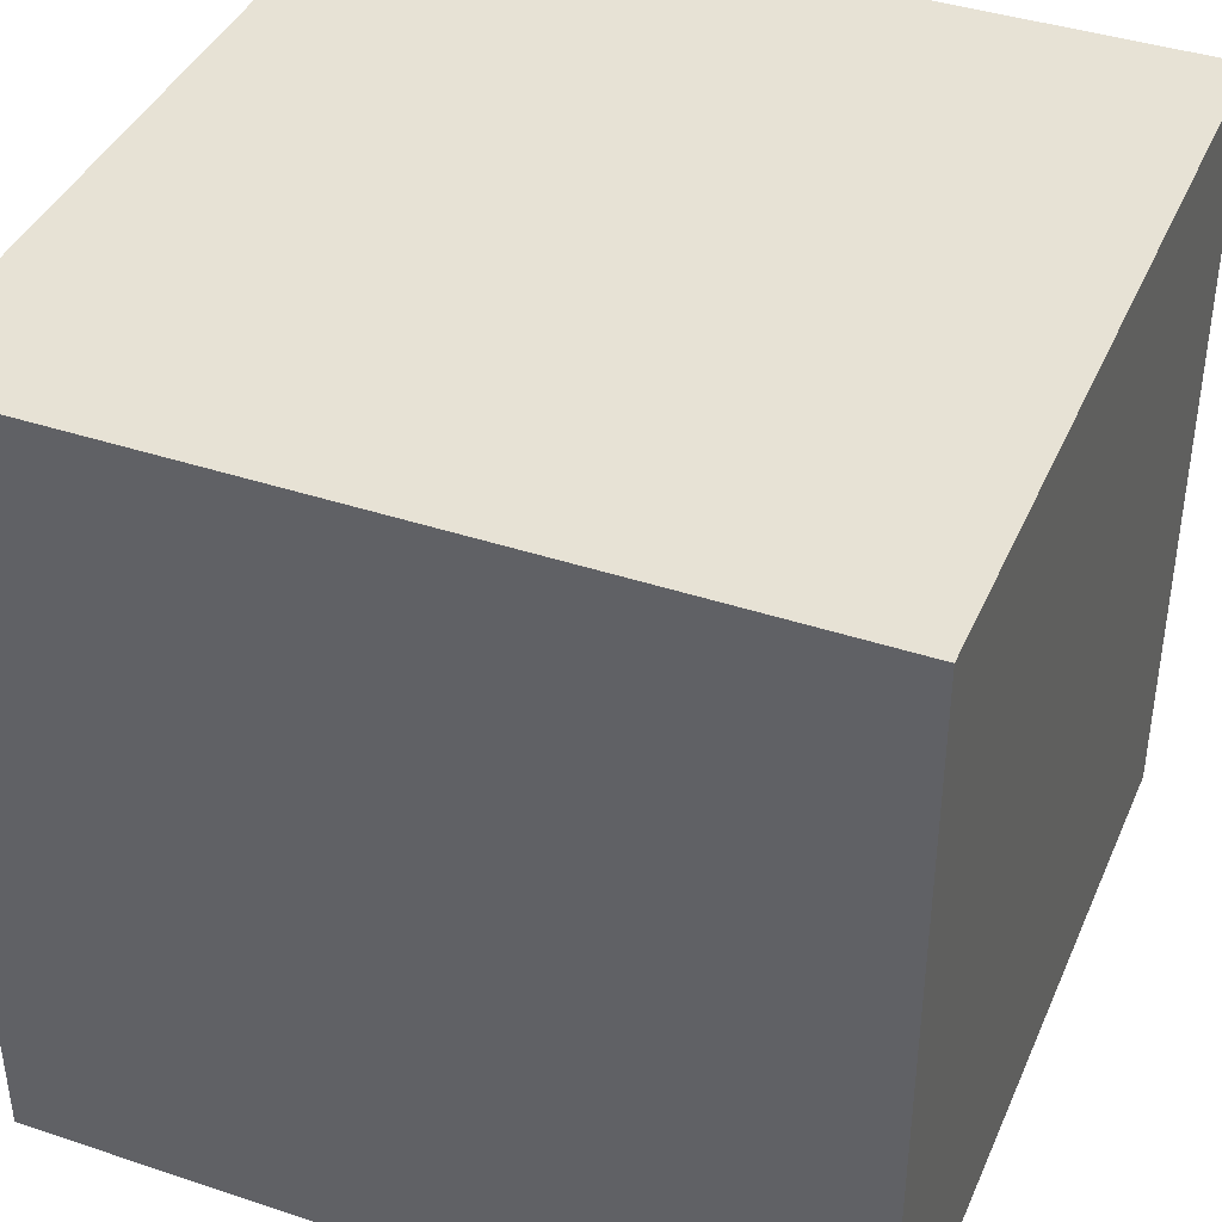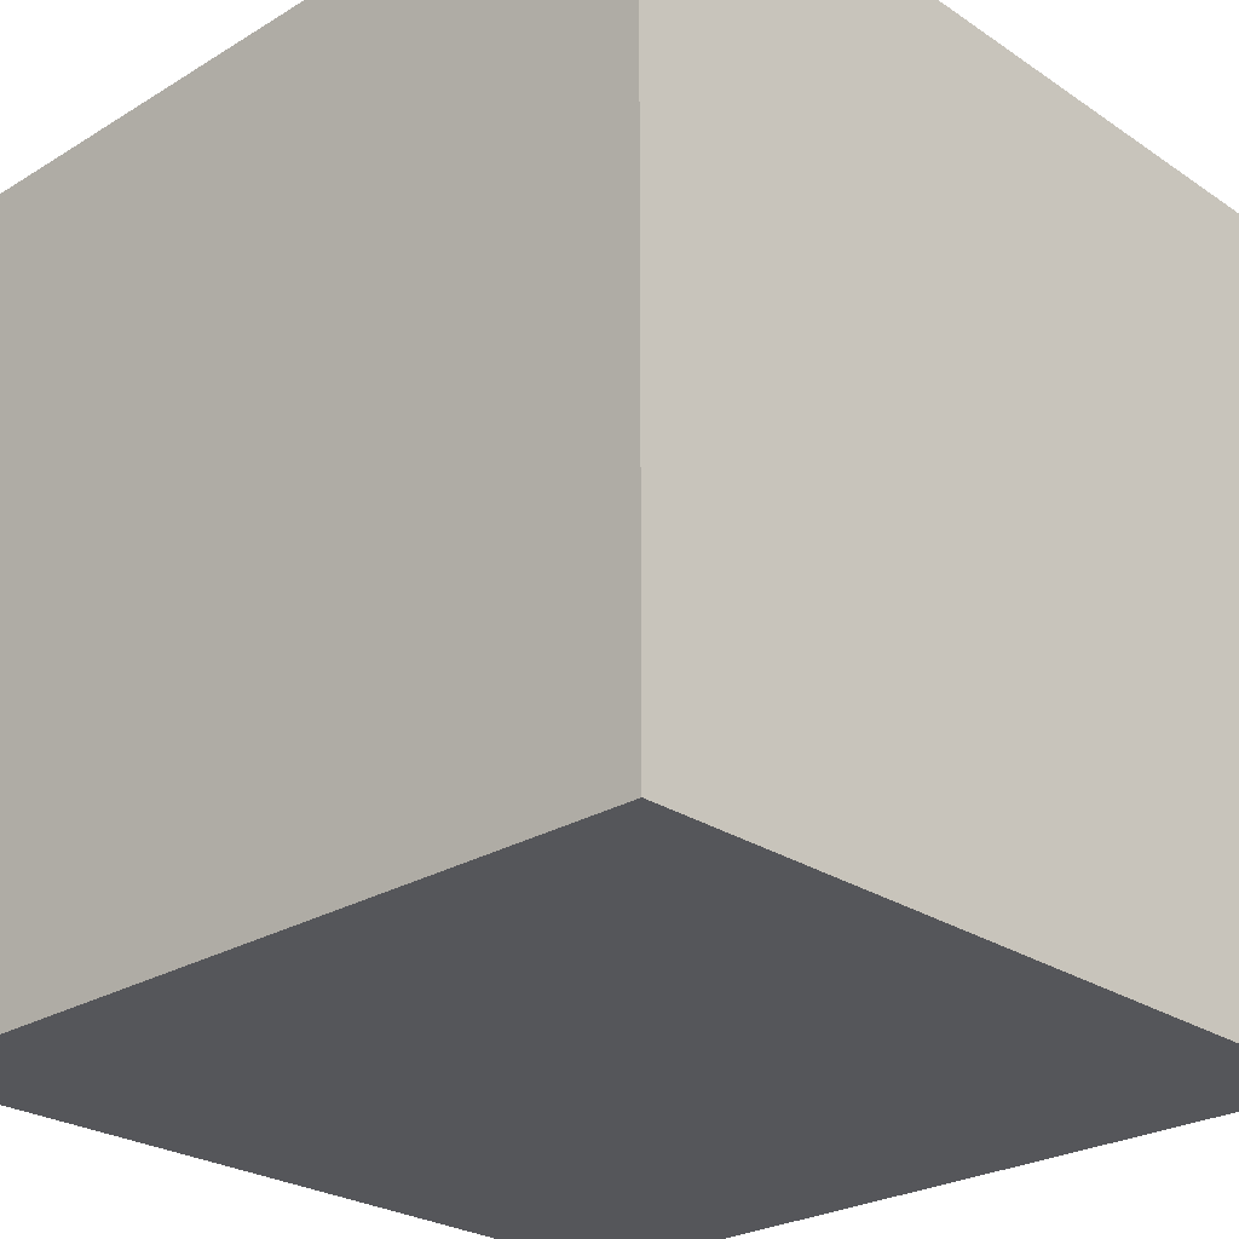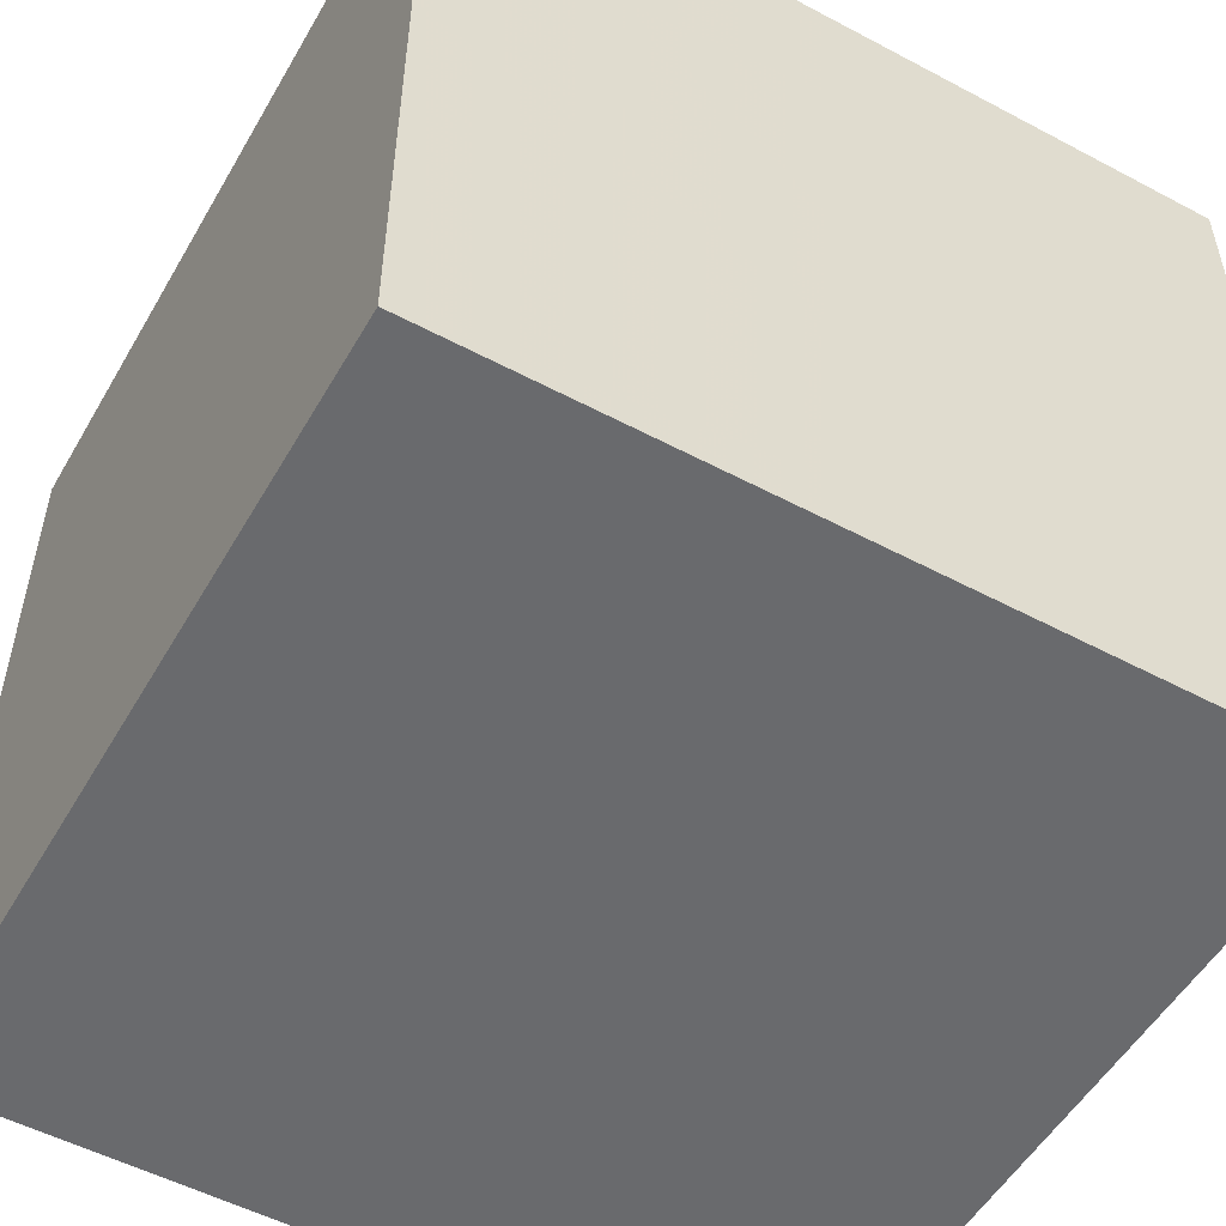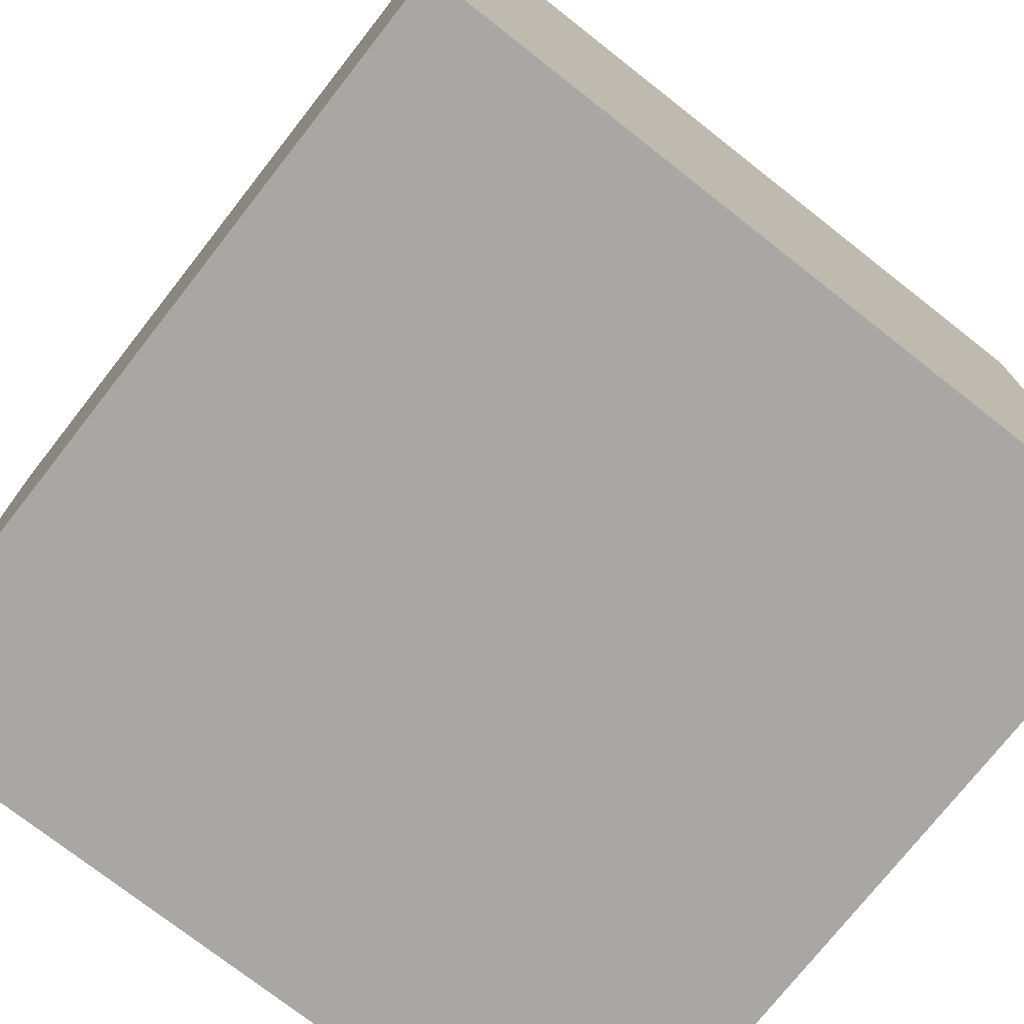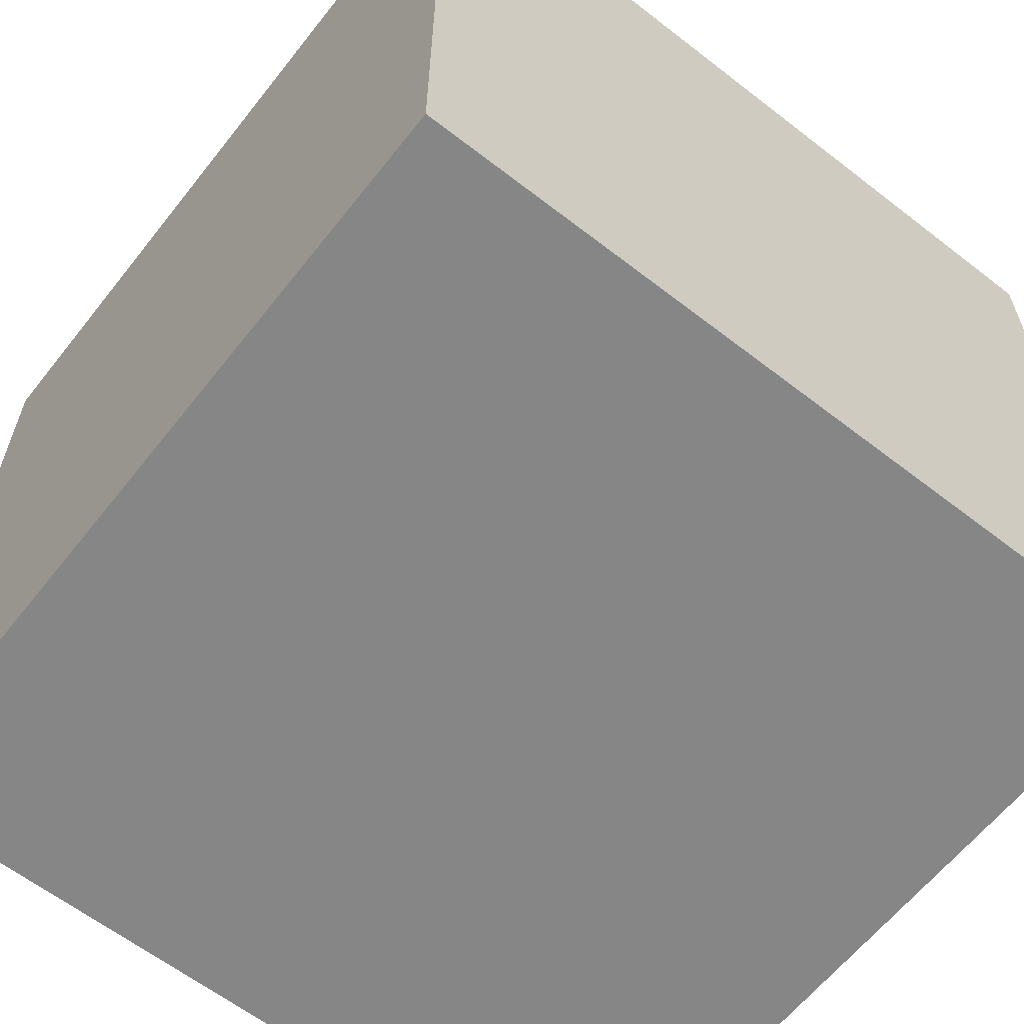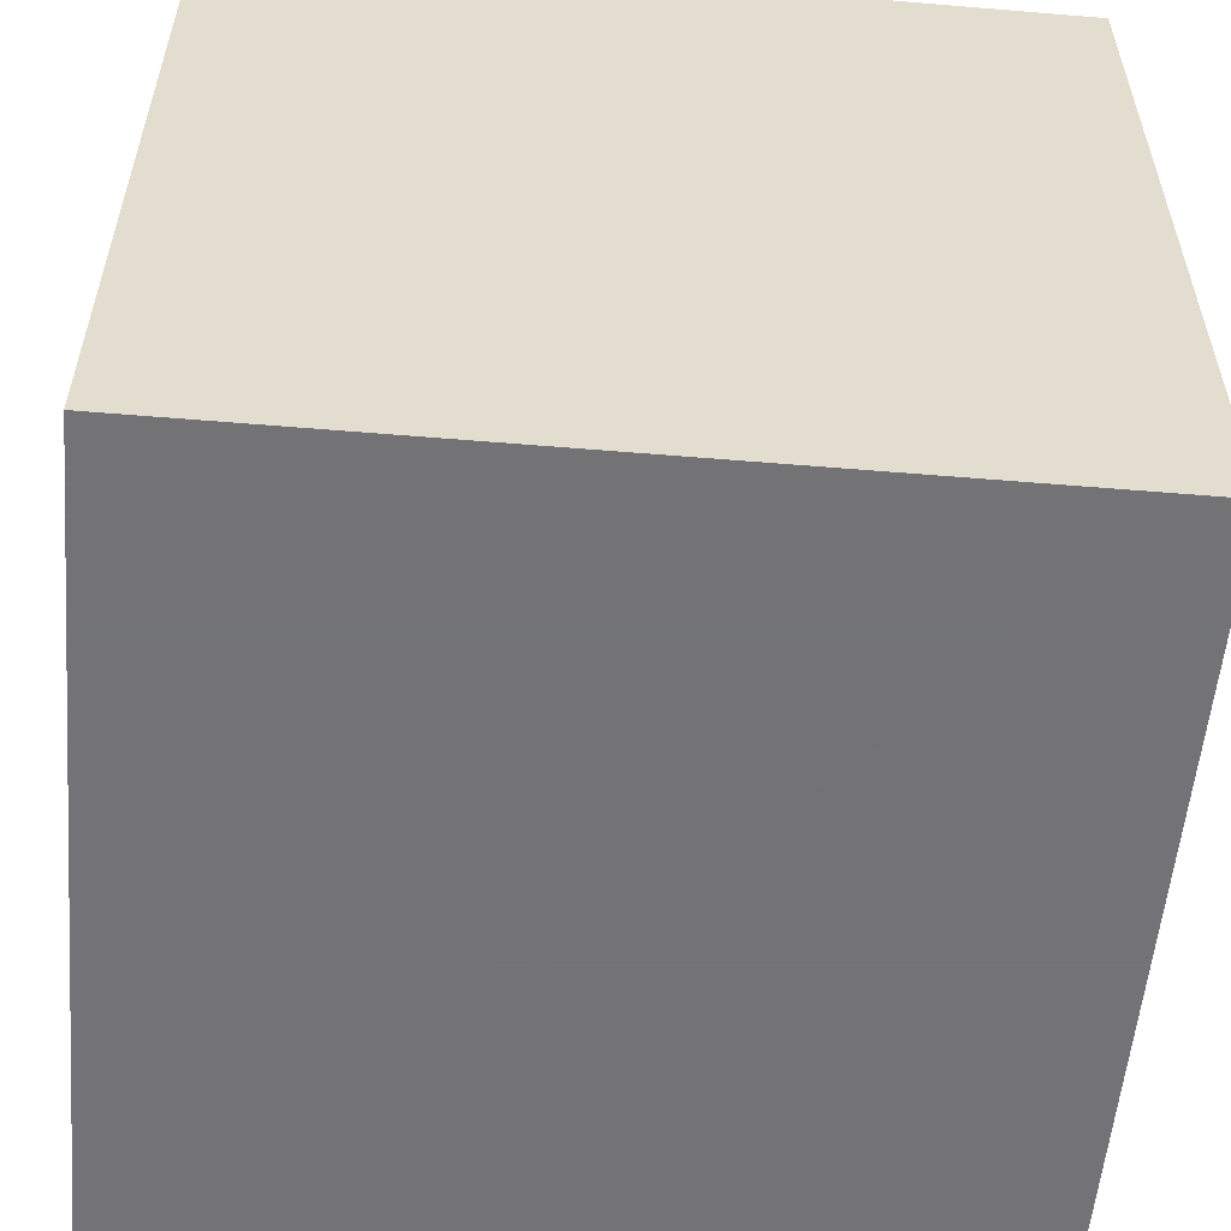
<metadata>
{"format":"obj","ext":"obj","renderer":"f3d","projection":"perspective","resolution":1024,"background":"white","views":[{"elev":40.4,"azim":-67.8,"up":"+Z"},{"elev":-26.1,"azim":43.6,"up":"+Z"},{"elev":-53.1,"azim":60.4,"up":"+Y"},{"elev":-74.8,"azim":51.9,"up":"+Y"},{"elev":-62.1,"azim":141.8,"up":"+Z"},{"elev":-56.0,"azim":175.0,"up":"+Z"}]}
</metadata>
<code>
o Cube1_copy2
v -0.5 -0.5 -0.5
v -0.5 -0.5 0.5
v -0.5 0.5 -0.5
v -0.5 0.5 0.5
v 0.5 -0.5 -0.5
v 0.5 -0.5 0.5
v 0.5 0.5 -0.5
v 0.5 0.5 0.5
f 1 5 6 2
f 2 4 3 1
f 2 6 8 4
f 3 7 5 1
f 4 8 7 3
f 5 7 8 6

</code>
